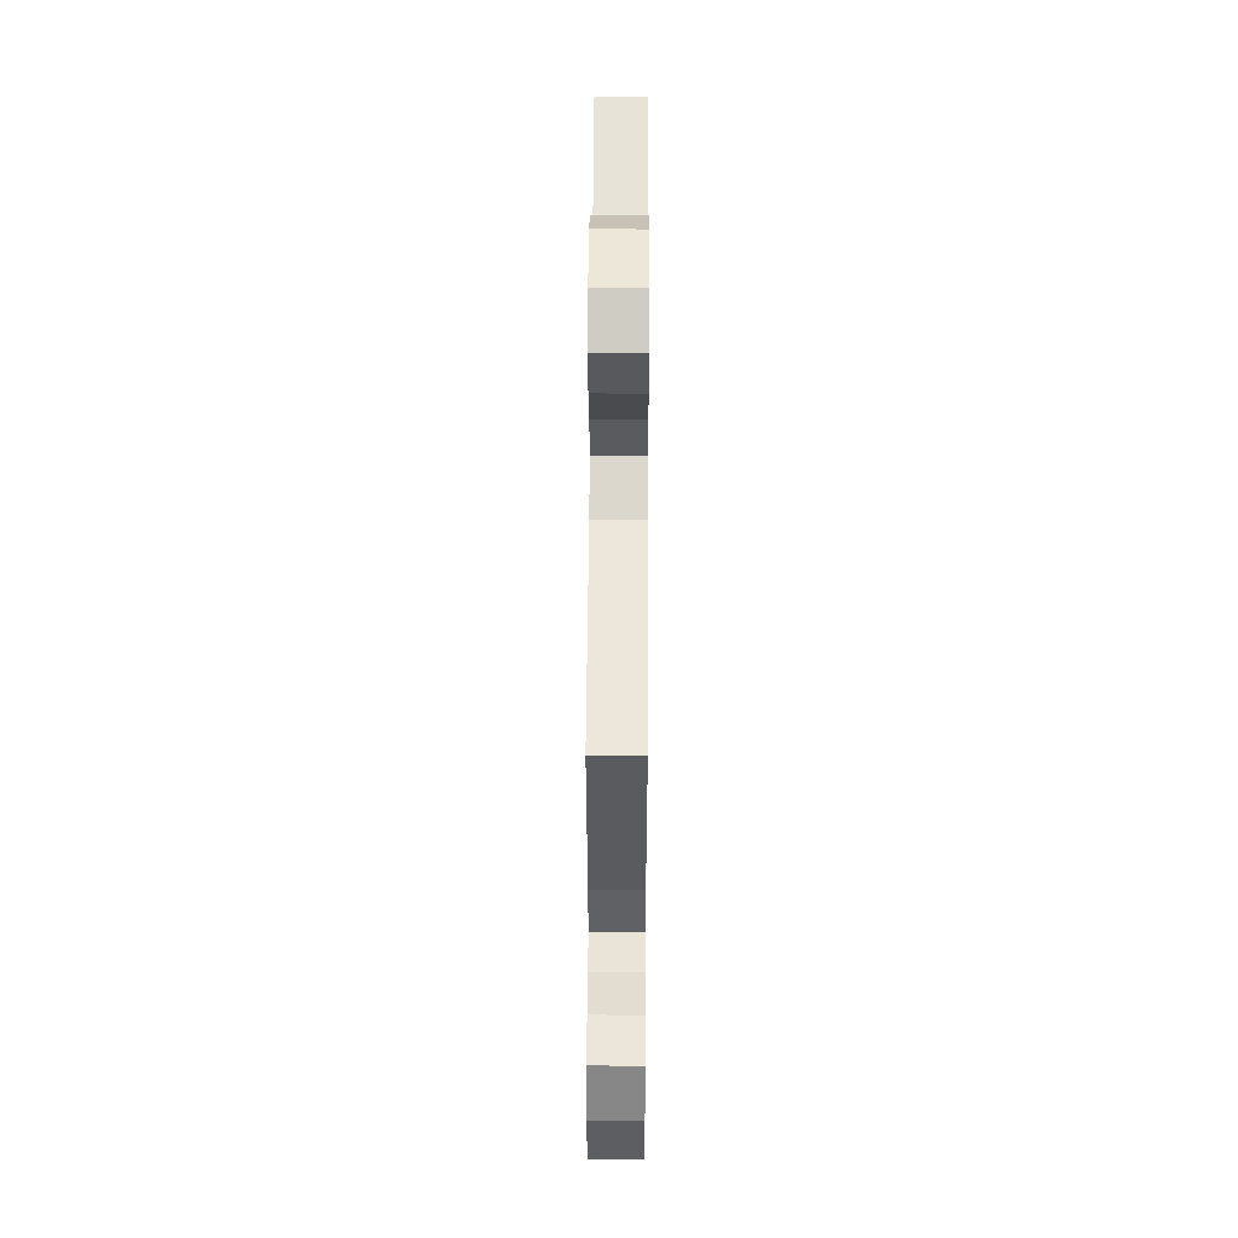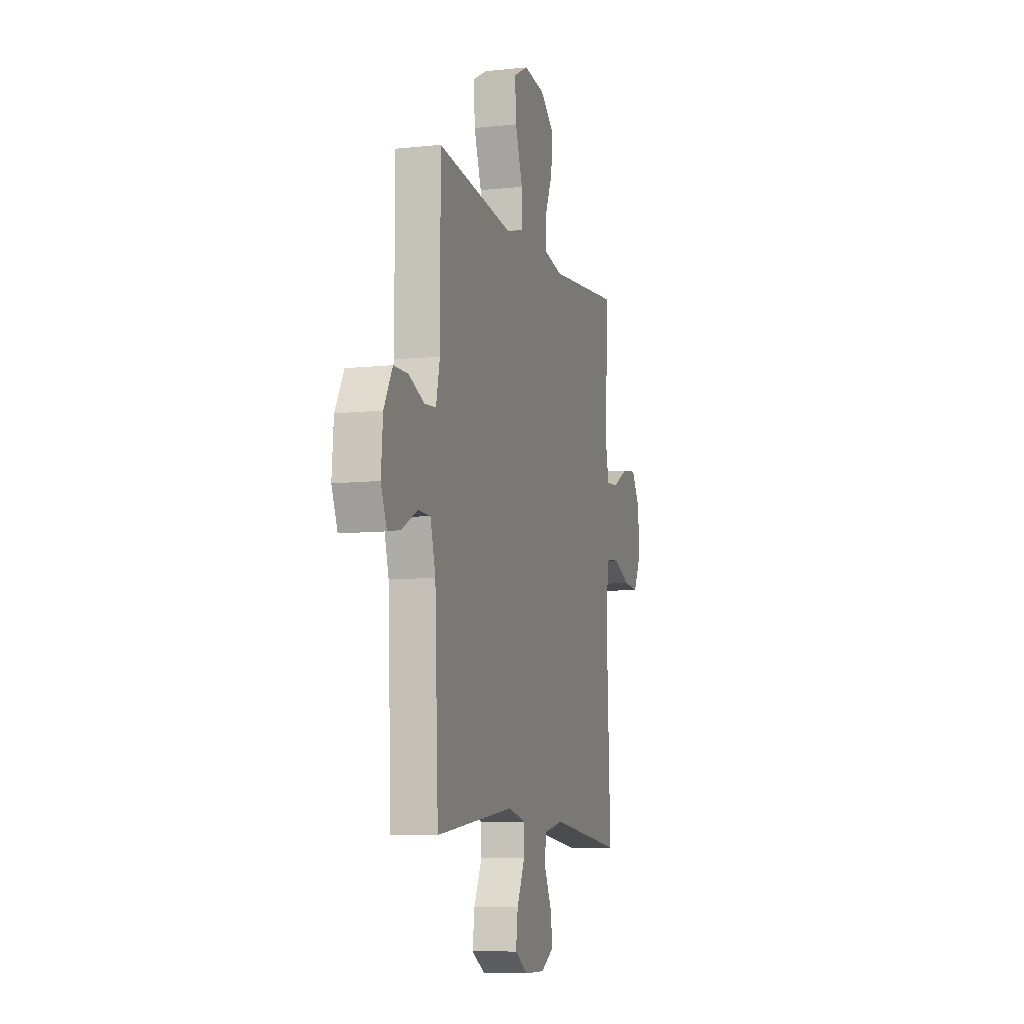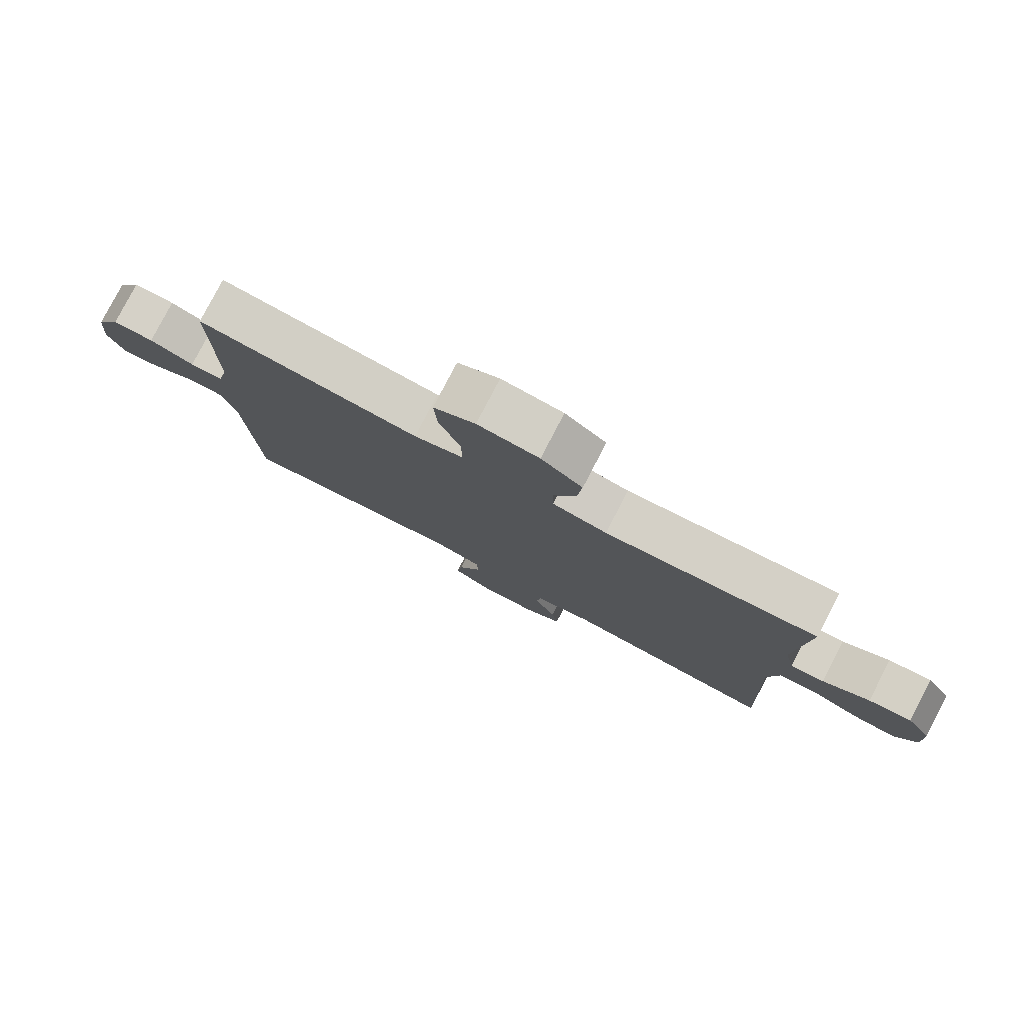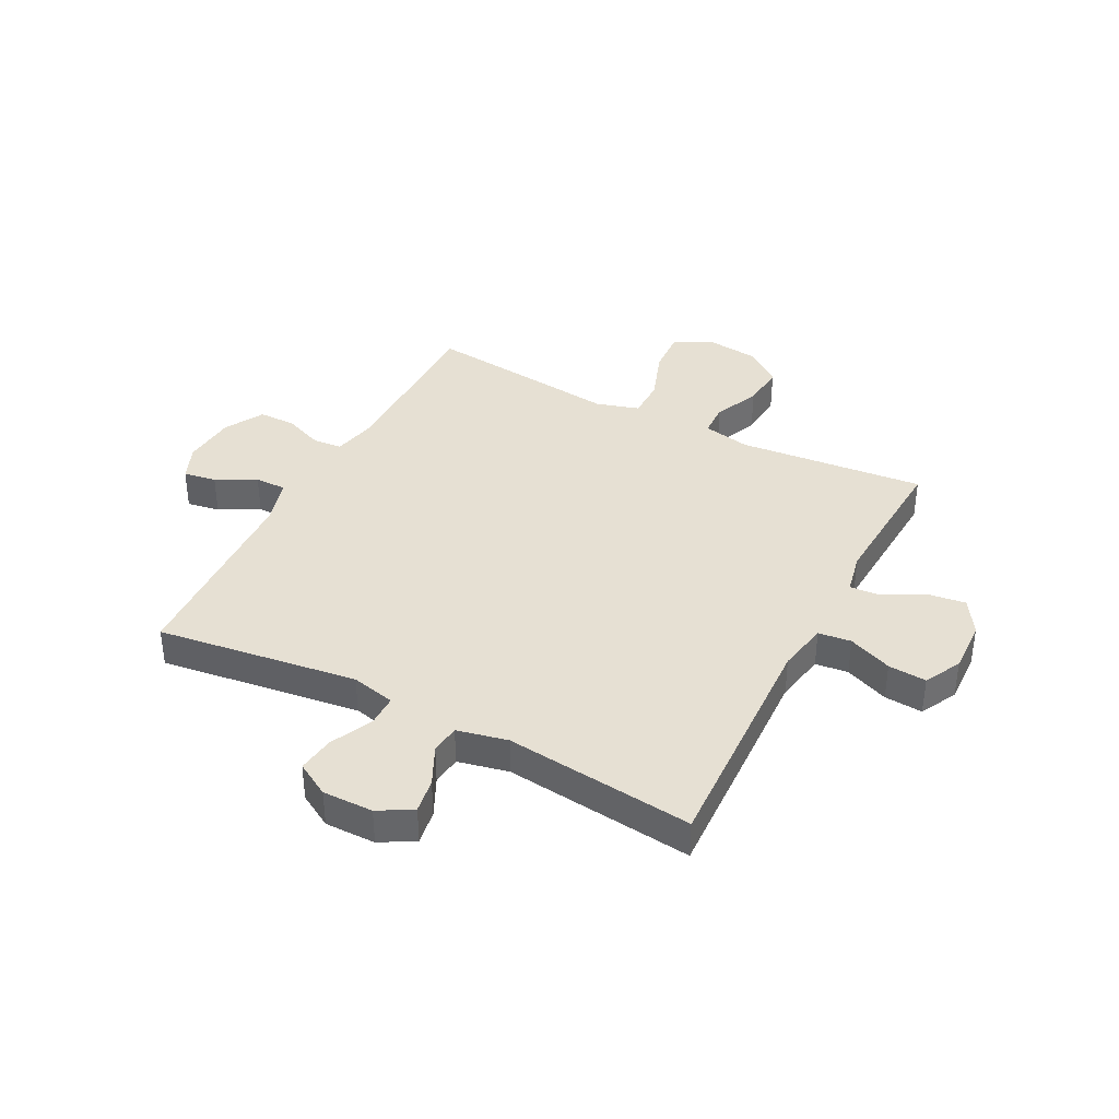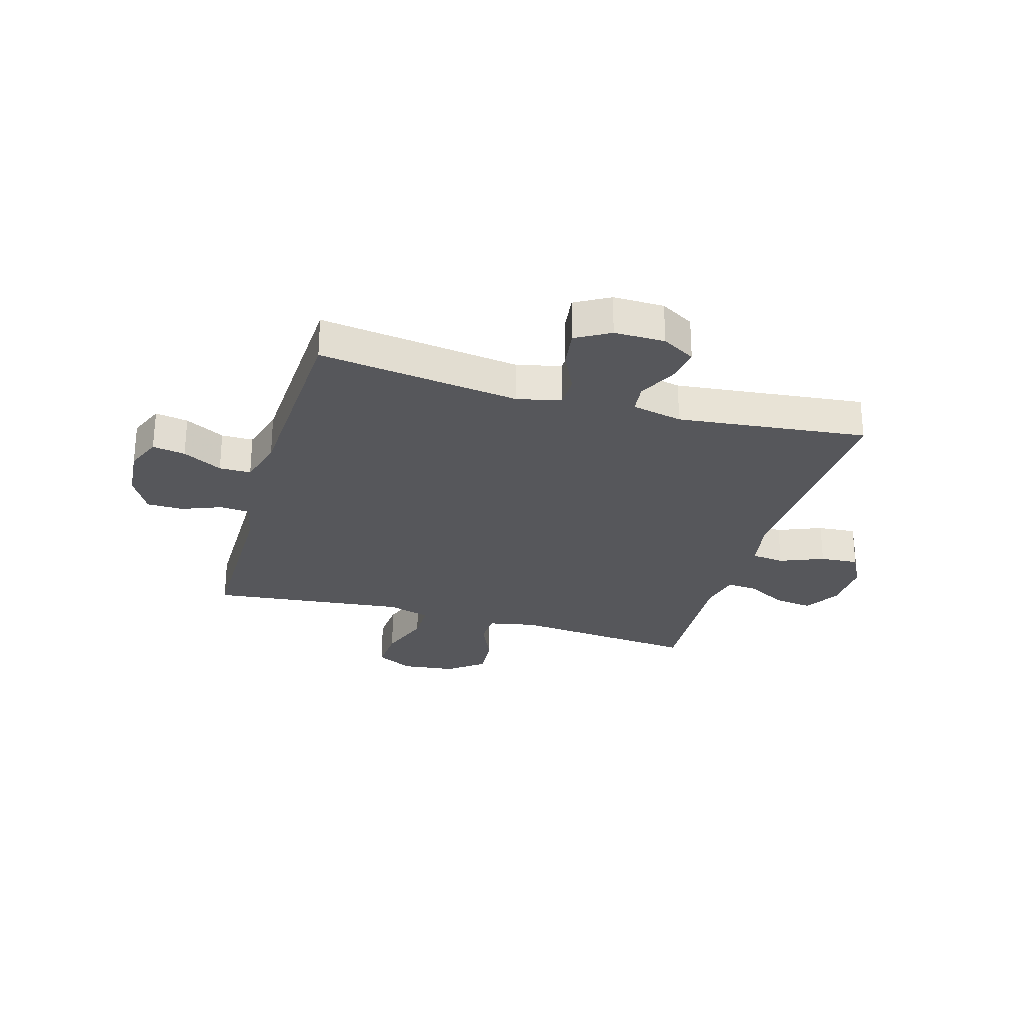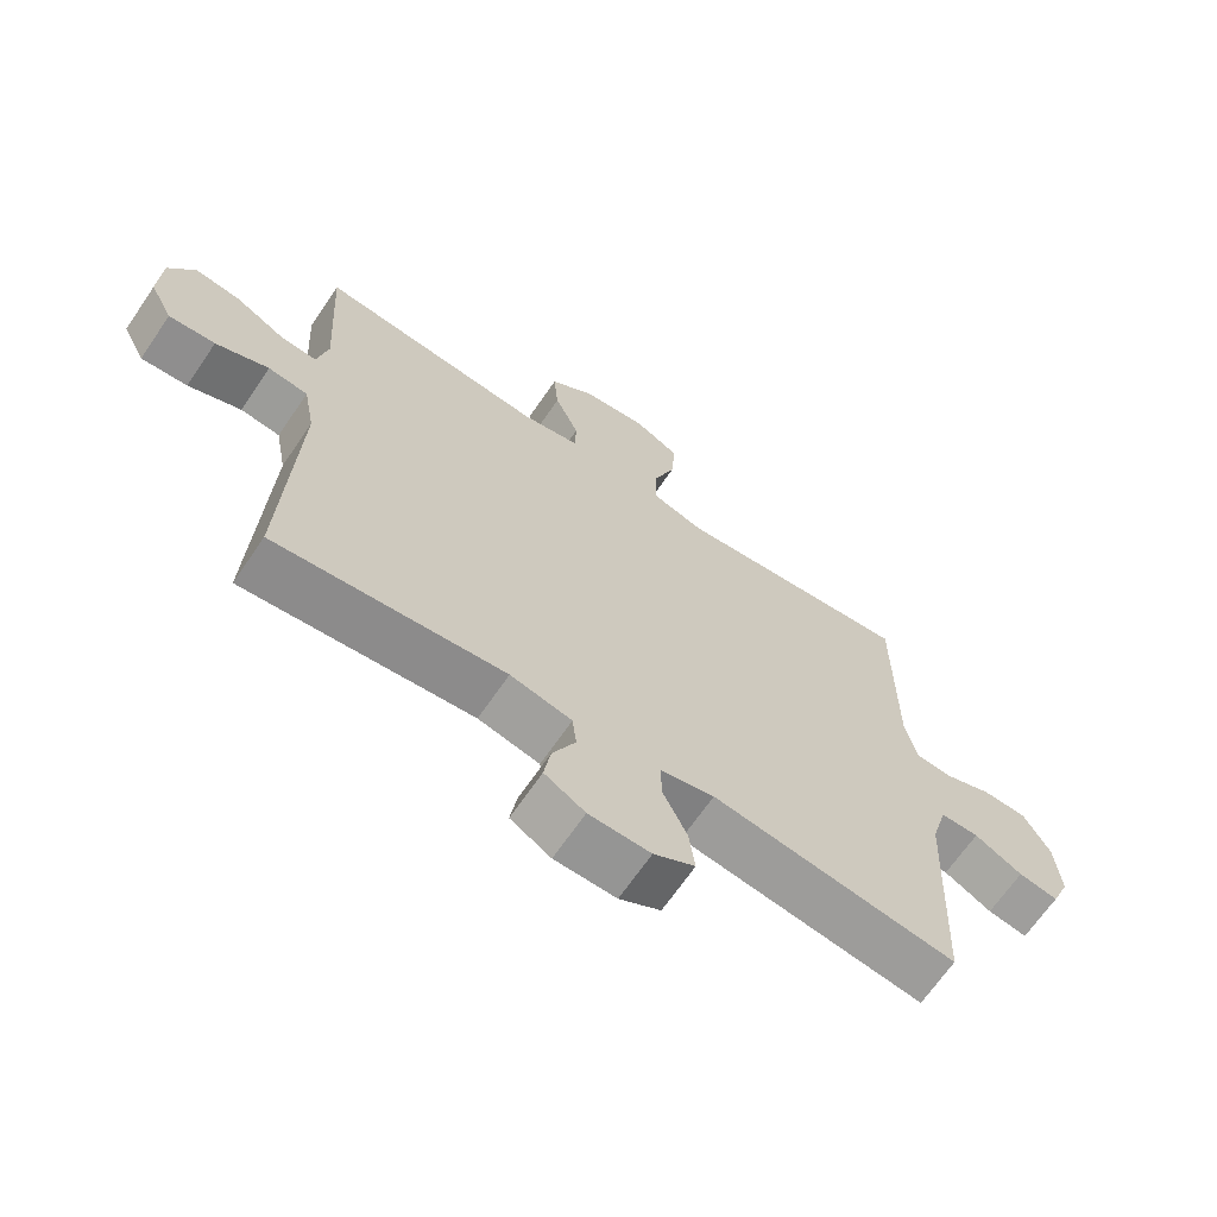
<metadata>
{"format":"obj","ext":"obj","renderer":"f3d","projection":"perspective","resolution":1024,"background":"white","views":[{"elev":56.6,"azim":90.3,"up":"+Z"},{"elev":-8.7,"azim":106.2,"up":"+Z"},{"elev":79.7,"azim":-152.5,"up":"+Z"},{"elev":38.3,"azim":-152.5,"up":"+Y"},{"elev":-27.2,"azim":163.9,"up":"+Y"},{"elev":-67.1,"azim":-34.3,"up":"+Z"}]}
</metadata>
<code>
v 0.5 0.07 -0.5
v 0.139 0.07 -0.451
v 0.06 0.07 -0.469
v 0.06 0.07 -0.526
v 0.096 0.07 -0.602
v 0.105 0.07 -0.669
v 0.044 0.07 -0.704
v -0.047 0.07 -0.703
v -0.107 0.07 -0.668
v -0.097 0.07 -0.606
v -0.063 0.07 -0.536
v -0.069 0.07 -0.483
v -0.16 0.07 -0.463
v -0.5 0.07 -0.5
v -0.482 0.07 -0.075
v -0.499 0.07 0.016
v -0.558 0.07 0.023
v -0.637 0.07 -0.009
v -0.706 0.07 -0.014
v -0.74 0.07 0.052
v -0.736 0.07 0.148
v -0.697 0.07 0.211
v -0.629 0.07 0.202
v -0.555 0.07 0.162
v -0.501 0.07 0.158
v -0.485 0.07 0.233
v -0.5 0.07 0.5
v -0.164 0.07 0.468
v -0.078 0.07 0.485
v -0.076 0.07 0.545
v -0.112 0.07 0.627
v -0.119 0.07 0.706
v -0.054 0.07 0.756
v 0.043 0.07 0.767
v 0.109 0.07 0.732
v 0.104 0.07 0.651
v 0.07 0.07 0.556
v 0.07 0.07 0.484
v 0.148 0.07 0.461
v 0.272 0.07 0.475
v 0.5 0.07 0.5
v 0.5 0.07 0.184
v 0.517 0.07 0.106
v 0.57 0.07 0.102
v 0.641 0.07 0.13
v 0.707 0.07 0.129
v 0.746 0.07 0.059
v 0.754 0.07 -0.038
v 0.727 0.07 -0.102
v 0.668 0.07 -0.092
v 0.597 0.07 -0.054
v 0.54 0.07 -0.054
v 0.516 0.07 -0.139
v 0.5 0 -0.5
v 0.139 0 -0.451
v 0.06 0 -0.469
v 0.06 0 -0.526
v 0.096 0 -0.602
v 0.105 0 -0.669
v 0.044 0 -0.704
v -0.047 0 -0.703
v -0.107 0 -0.668
v -0.097 0 -0.606
v -0.063 0 -0.536
v -0.069 0 -0.483
v -0.16 0 -0.463
v -0.5 0 -0.5
v -0.482 0 -0.075
v -0.499 0 0.016
v -0.558 0 0.023
v -0.637 0 -0.009
v -0.706 0 -0.014
v -0.74 0 0.052
v -0.736 0 0.148
v -0.697 0 0.211
v -0.629 0 0.202
v -0.555 0 0.162
v -0.501 0 0.158
v -0.485 0 0.233
v -0.5 0 0.5
v -0.164 0 0.468
v -0.078 0 0.485
v -0.076 0 0.545
v -0.112 0 0.627
v -0.119 0 0.706
v -0.054 0 0.756
v 0.043 0 0.767
v 0.109 0 0.732
v 0.104 0 0.651
v 0.07 0 0.556
v 0.07 0 0.484
v 0.148 0 0.461
v 0.272 0 0.475
v 0.5 0 0.5
v 0.5 0 0.184
v 0.517 0 0.106
v 0.57 0 0.102
v 0.641 0 0.13
v 0.707 0 0.129
v 0.746 0 0.059
v 0.754 0 -0.038
v 0.727 0 -0.102
v 0.668 0 -0.092
v 0.597 0 -0.054
v 0.54 0 -0.054
v 0.516 0 -0.139
f 48 49 50 51
f 48 51 52
f 47 48 52
f 44 45 46 47
f 43 44 47 52
f 42 43 52 53
f 39 40 41 42
f 38 39 42 53
f 34 35 36 37
f 34 37 38
f 33 34 38
f 30 31 32 33
f 29 30 33 38
f 28 29 38 53
f 26 27 28 53
f 21 22 23 24
f 21 24 25
f 20 21 25
f 17 18 19 20
f 16 17 20 25
f 15 16 25 26
f 13 14 15
f 12 13 15 26
f 8 9 10 11
f 6 7 8 11
f 4 5 6 11
f 3 4 11 12
f 2 3 12 26
f 1 2 26 53
f 104 103 102 101
f 105 104 101
f 105 101 100
f 100 99 98 97
f 105 100 97 96
f 106 105 96 95
f 95 94 93 92
f 106 95 92 91
f 90 89 88 87
f 91 90 87
f 91 87 86
f 86 85 84 83
f 91 86 83 82
f 106 91 82 81
f 106 81 80 79
f 77 76 75 74
f 78 77 74
f 78 74 73
f 73 72 71 70
f 78 73 70 69
f 79 78 69 68
f 68 67 66
f 79 68 66 65
f 64 63 62 61
f 64 61 60 59
f 64 59 58 57
f 65 64 57 56
f 79 65 56 55
f 106 79 55 54
f 1 54 55 2
f 2 55 56 3
f 3 56 57 4
f 4 57 58 5
f 5 58 59 6
f 6 59 60 7
f 7 60 61 8
f 8 61 62 9
f 9 62 63 10
f 10 63 64 11
f 11 64 65 12
f 12 65 66 13
f 13 66 67 14
f 14 67 68 15
f 15 68 69 16
f 16 69 70 17
f 17 70 71 18
f 18 71 72 19
f 19 72 73 20
f 20 73 74 21
f 21 74 75 22
f 22 75 76 23
f 23 76 77 24
f 24 77 78 25
f 25 78 79 26
f 26 79 80 27
f 27 80 81 28
f 28 81 82 29
f 29 82 83 30
f 30 83 84 31
f 31 84 85 32
f 32 85 86 33
f 33 86 87 34
f 34 87 88 35
f 35 88 89 36
f 36 89 90 37
f 37 90 91 38
f 38 91 92 39
f 39 92 93 40
f 40 93 94 41
f 41 94 95 42
f 42 95 96 43
f 43 96 97 44
f 44 97 98 45
f 45 98 99 46
f 46 99 100 47
f 47 100 101 48
f 48 101 102 49
f 49 102 103 50
f 50 103 104 51
f 51 104 105 52
f 52 105 106 53
f 53 106 54 1

</code>
